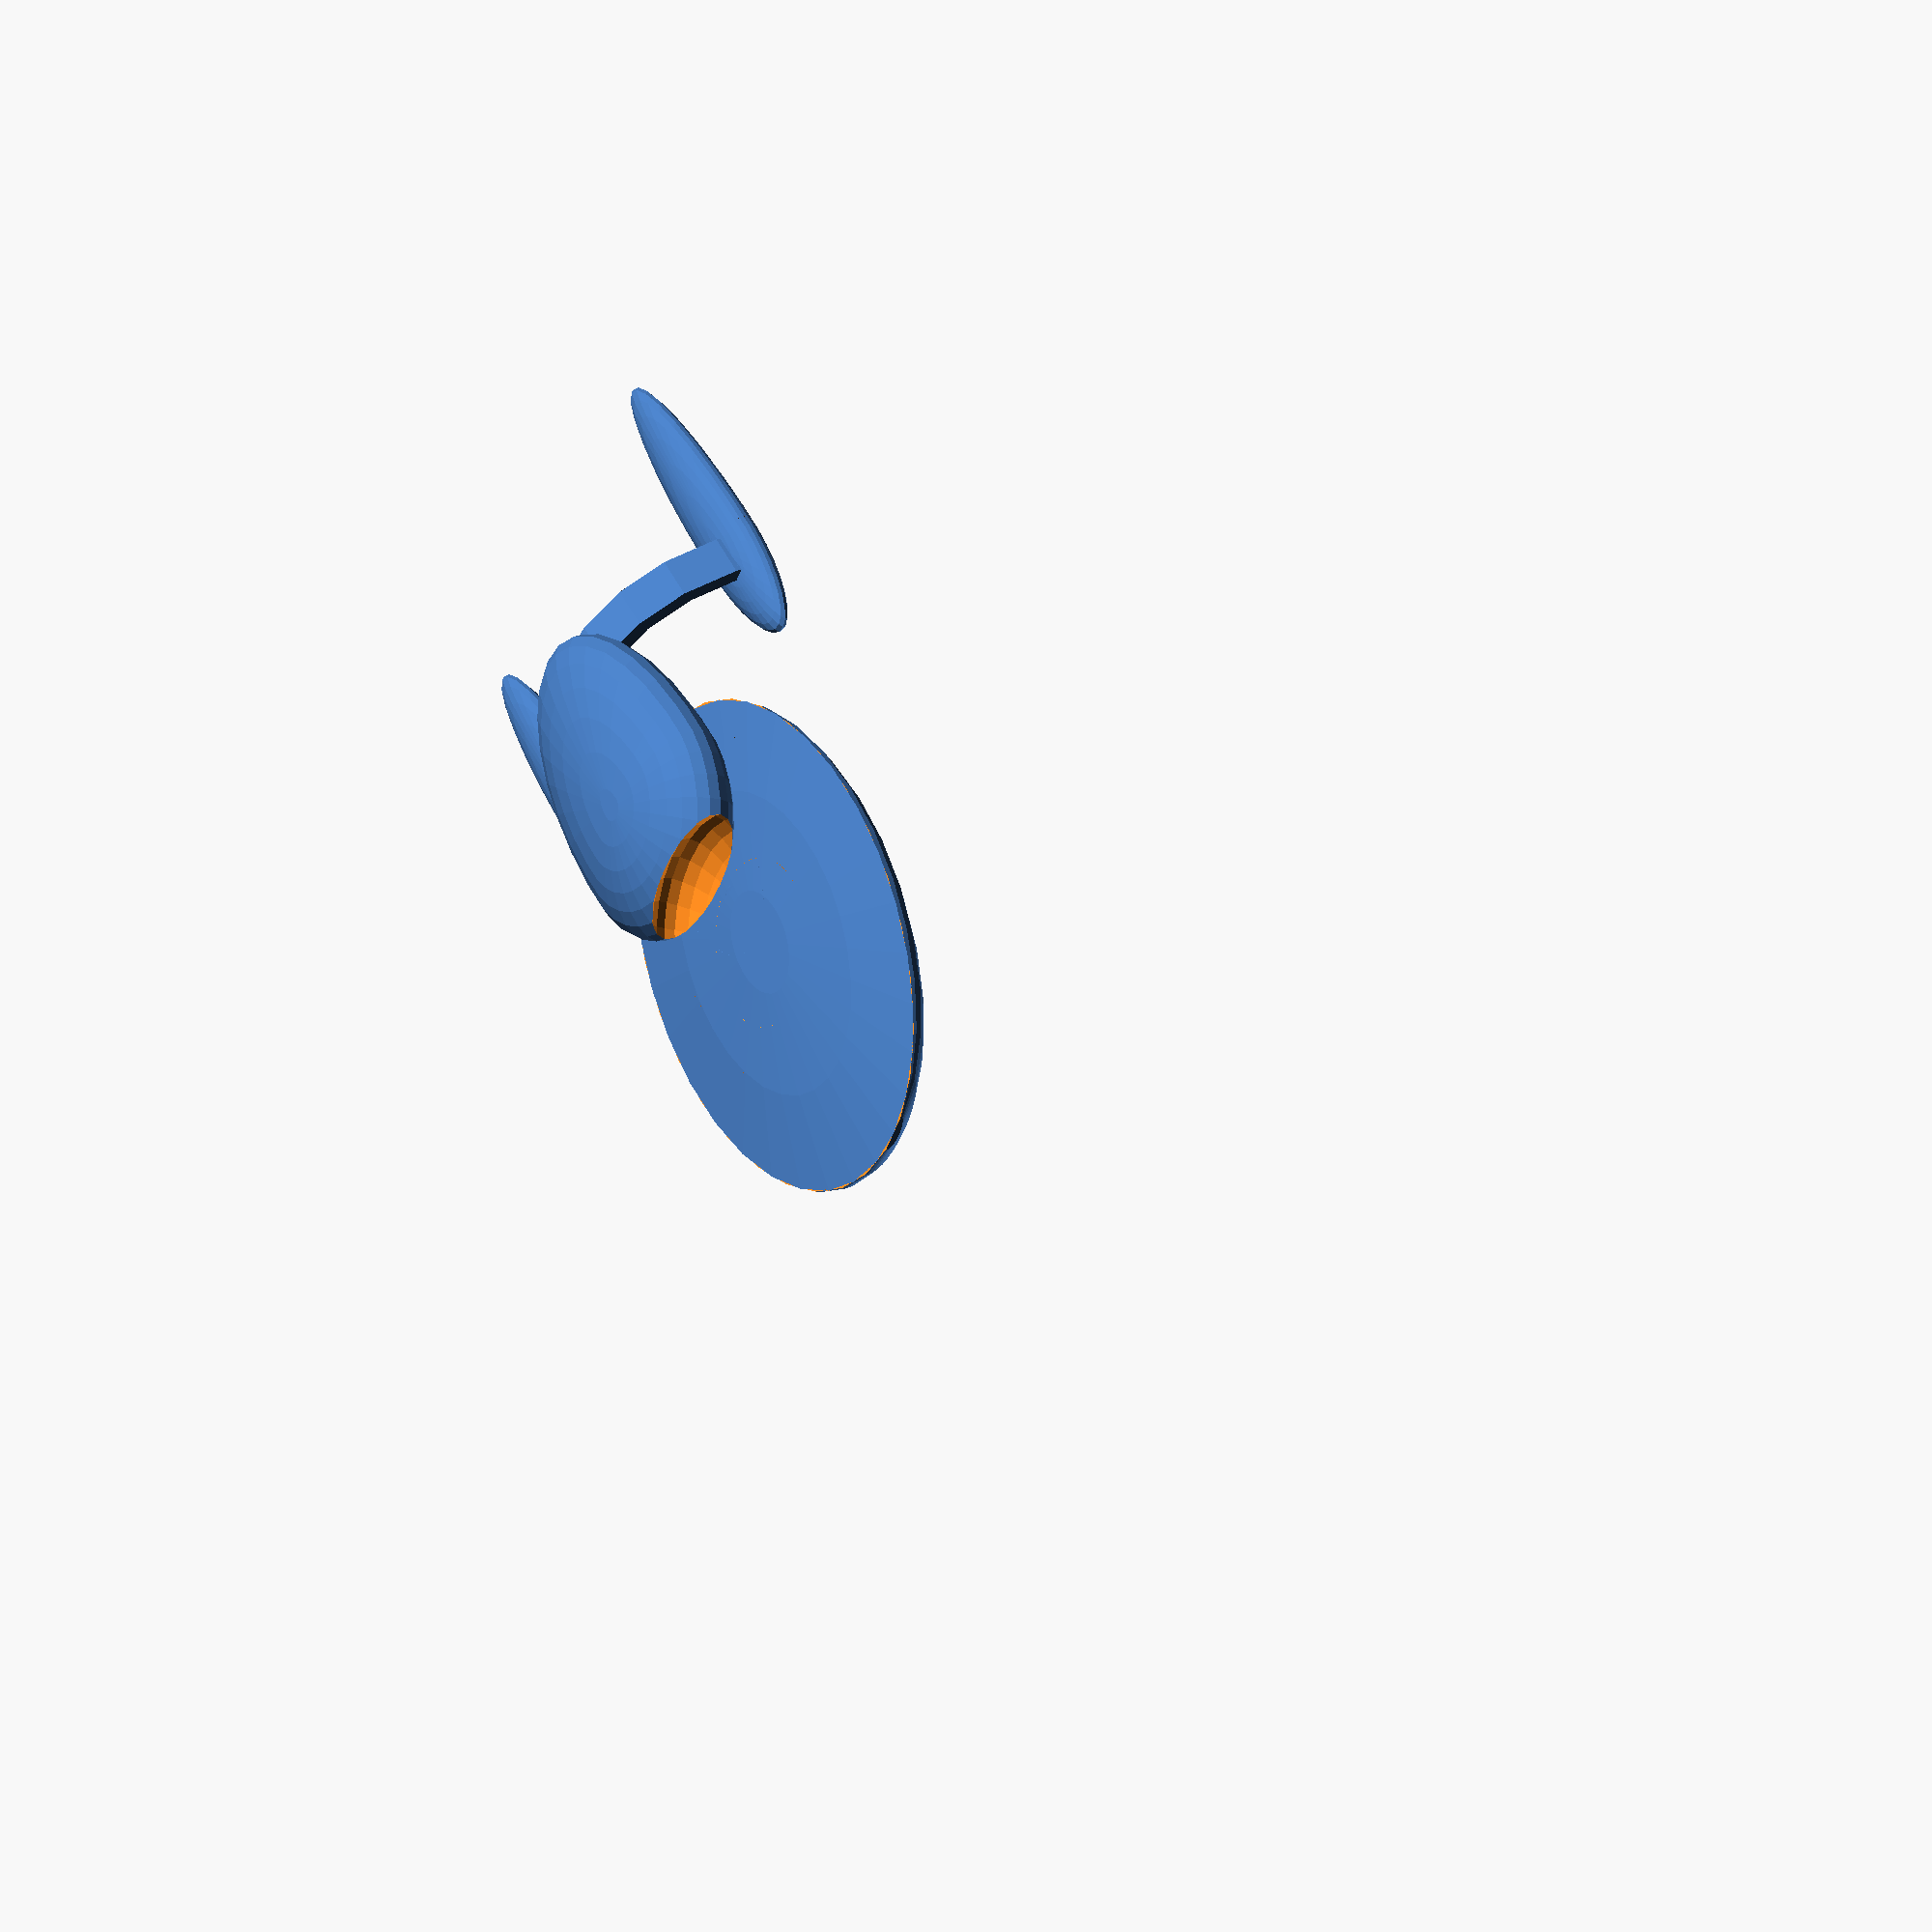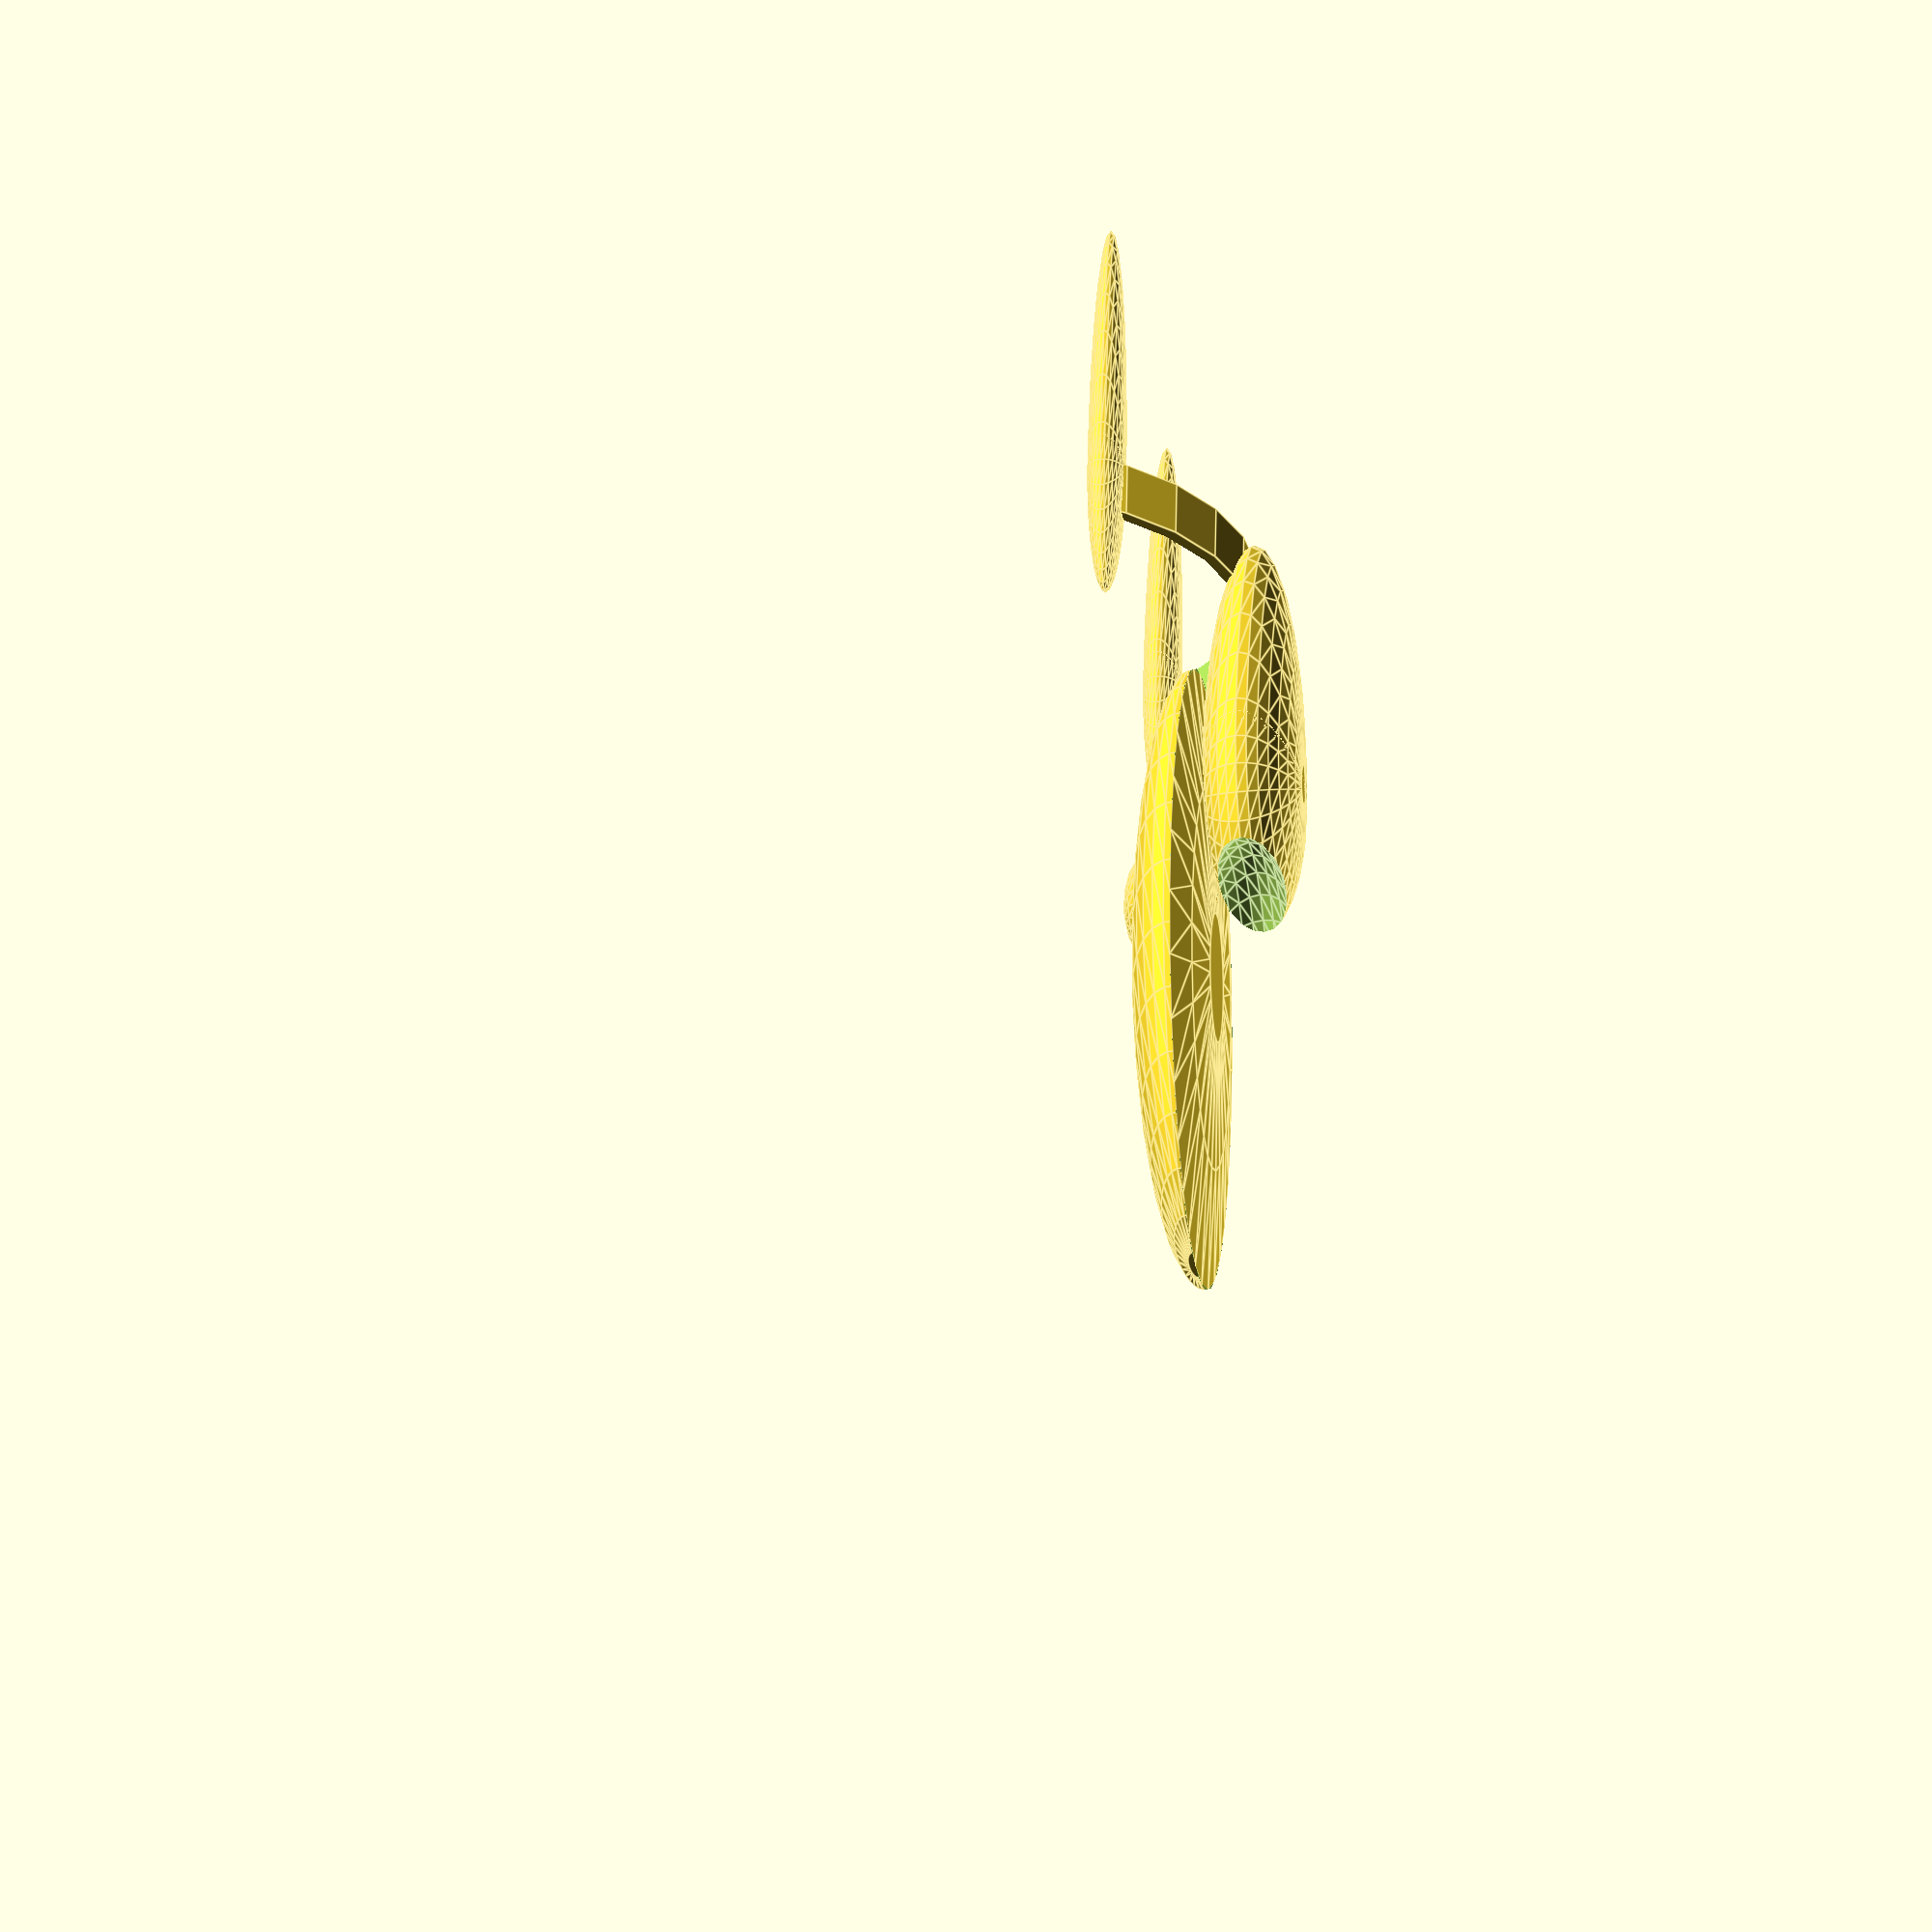
<openscad>
module half_sphere() {
	difference() {
		sphere(10);
		translate([0,-10,-10])
			cube(20);
	}
}

module egg() {
	scale([2,1,1]) half_sphere();
	rotate([0,0,180]) half_sphere();
}

module exp_saucer() {
	scale([3,3,.8]) difference() {
		egg();
		translate([-20,-10,-35])
			cube(30);
	}
	translate([0,0,5])
		sphere(5);
}


module exp_body() {
	scale([2.5,1.8,.8])	difference() {
		translate([15,0,-10])
			rotate([0,0,180])
				egg();

		translate([0,0,-10])
			sphere(10);
	}
}



module exp_pylons() {
	translate([0,0,25]) difference() {
		rotate([0,90,0])
			cylinder(10,25,25);
        translate([-5,0,0])
            rotate([0,90,0])
                cylinder(20,24,24);

		translate([-10,-25,-15])
			cube([50,50,50]);
	}
}

module exp_nacelle() {
	rotate([0,0,180])
		scale([2.5,0.4,0.15])
			egg();
}

module exp_nacelle_assembly() {
	scale([1,1.5,2]) {
		exp_pylons();
		translate([10,18,10])
			exp_nacelle();
		translate([10,-18,10])
			exp_nacelle();
	}
}

module exp_main() {
	exp_saucer_2();
	exp_body();
	translate([75,0,-8])
		exp_nacelle_assembly();
}

module explorer() {
	scale(1) exp_main();
}

explorer();

module exp_saucer_2() {
    scale([6,3,1]) union () {
        rotate([0,90,0])
            half_sphere();

        difference() {
            translate([0,0,17.34])
                sphere(20);
            translate([-20,-20,0])
                cube([40,40,40]);
        }
    }
    
    translate([15,0,0])
        scale([1.5,1.5,1])
            translate([0,0,5])
                sphere(7.5);
}

</openscad>
<views>
elev=22.0 azim=310.0 roll=240.2 proj=o view=wireframe
elev=215.1 azim=84.7 roll=80.5 proj=o view=edges
</views>
